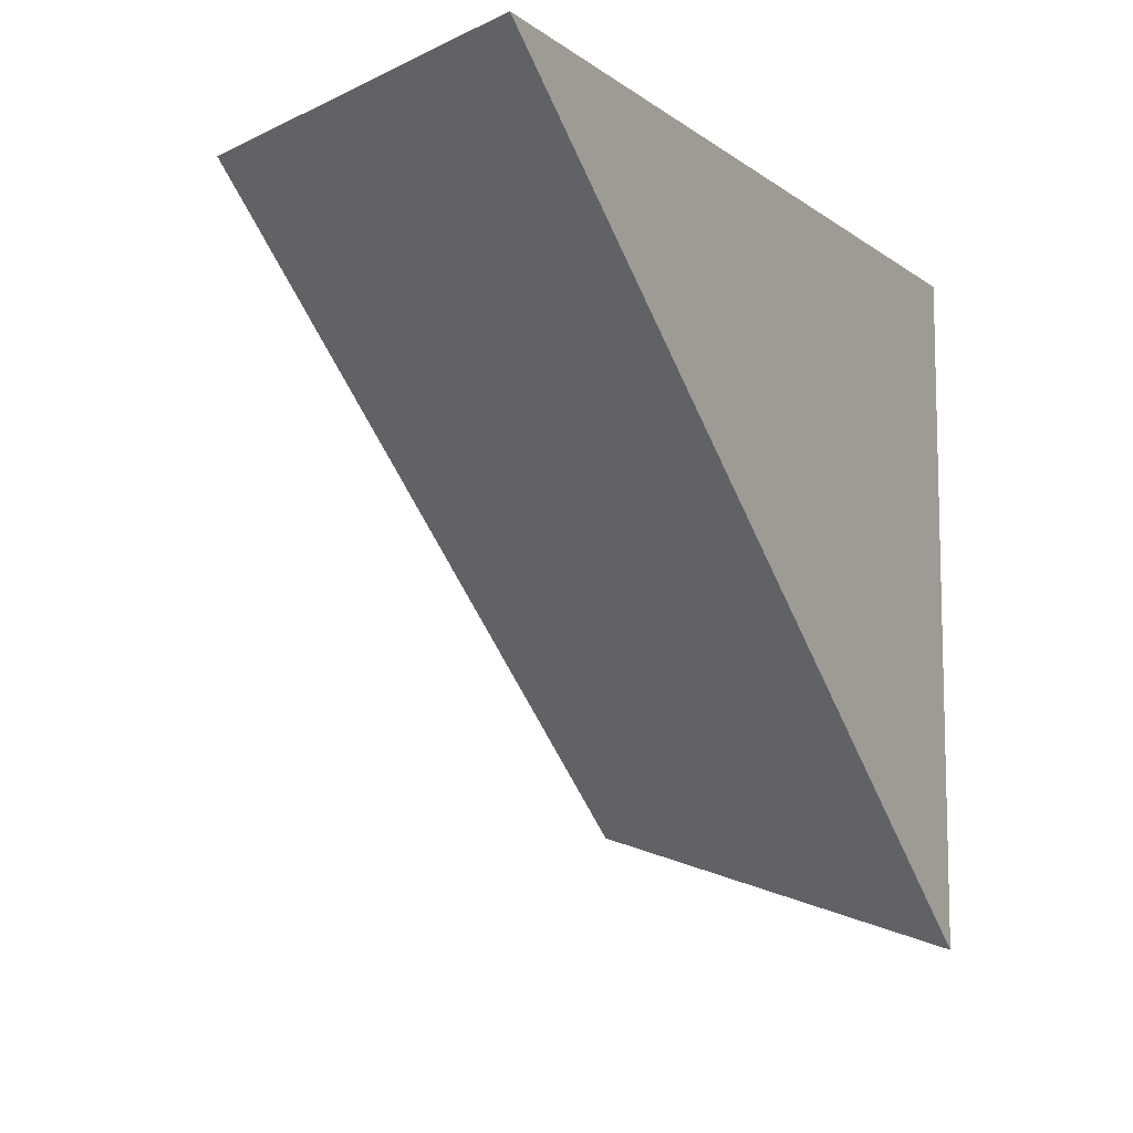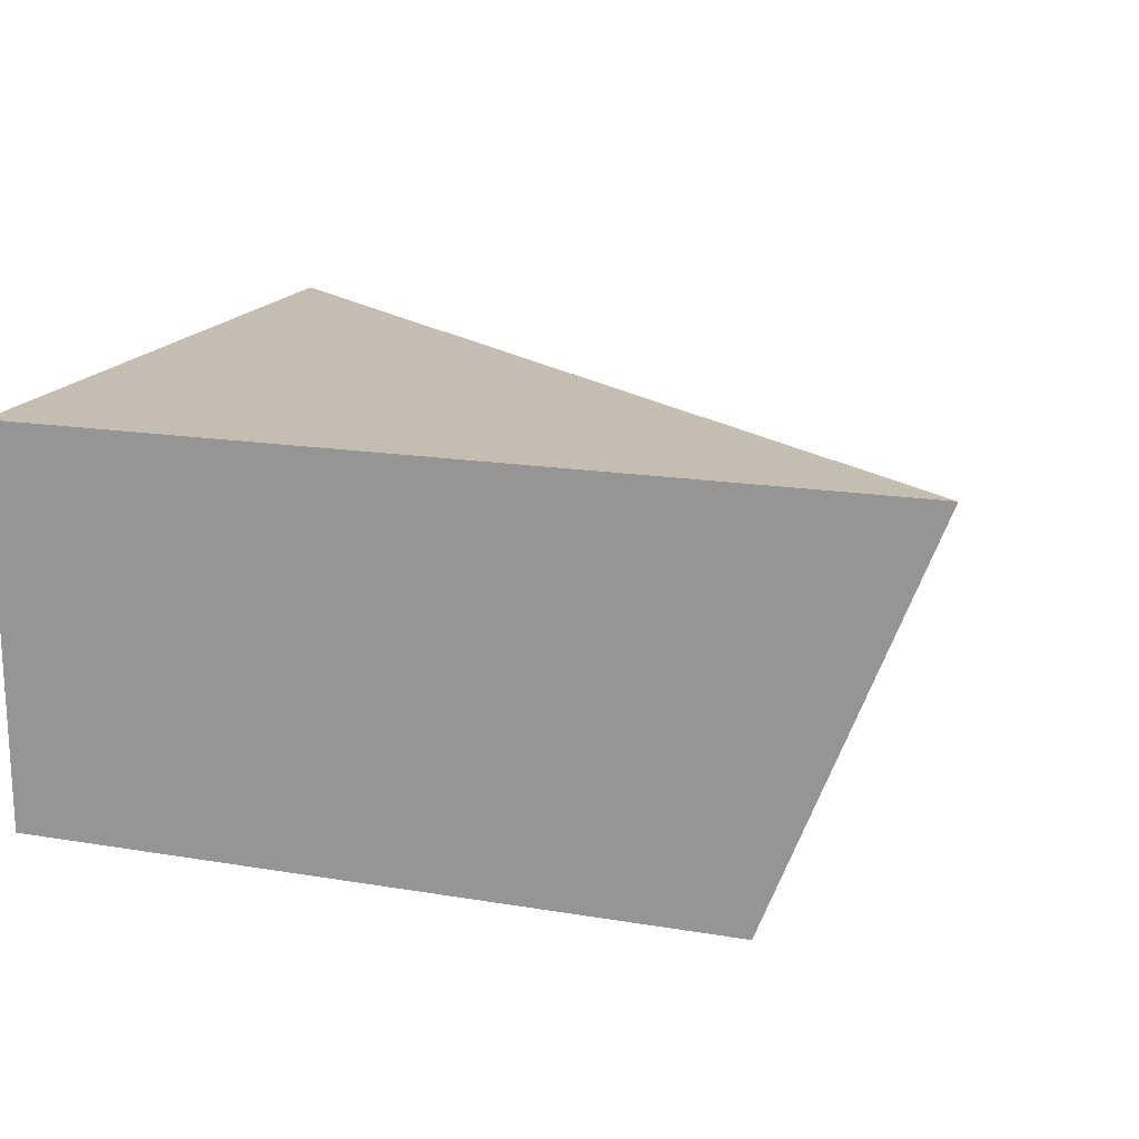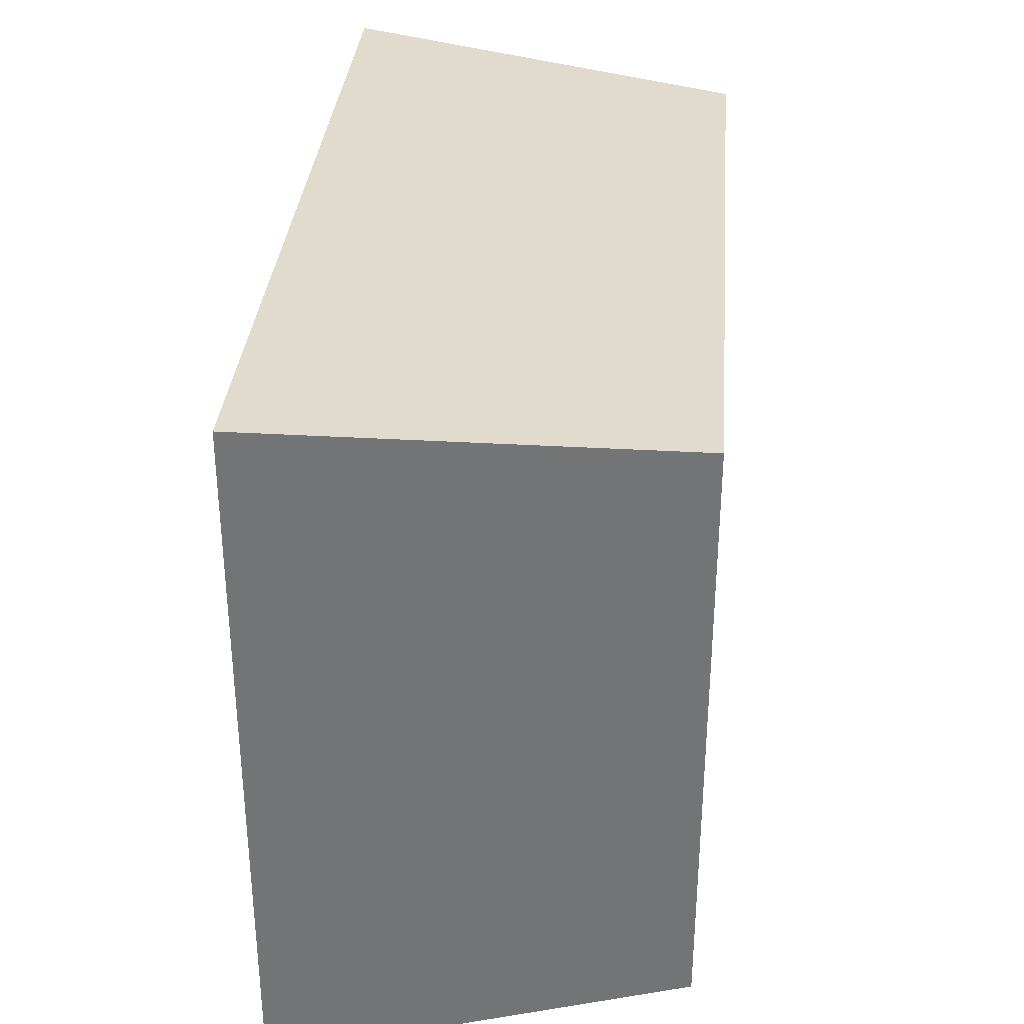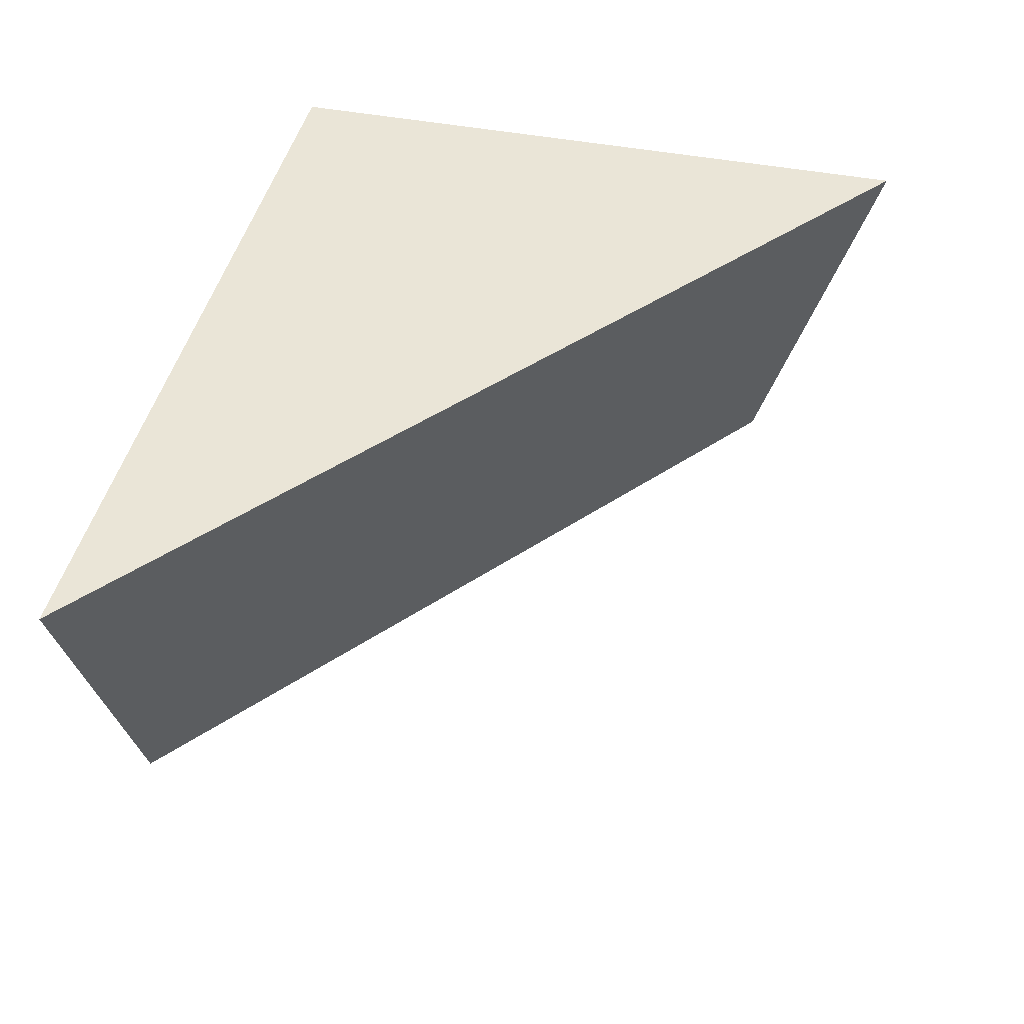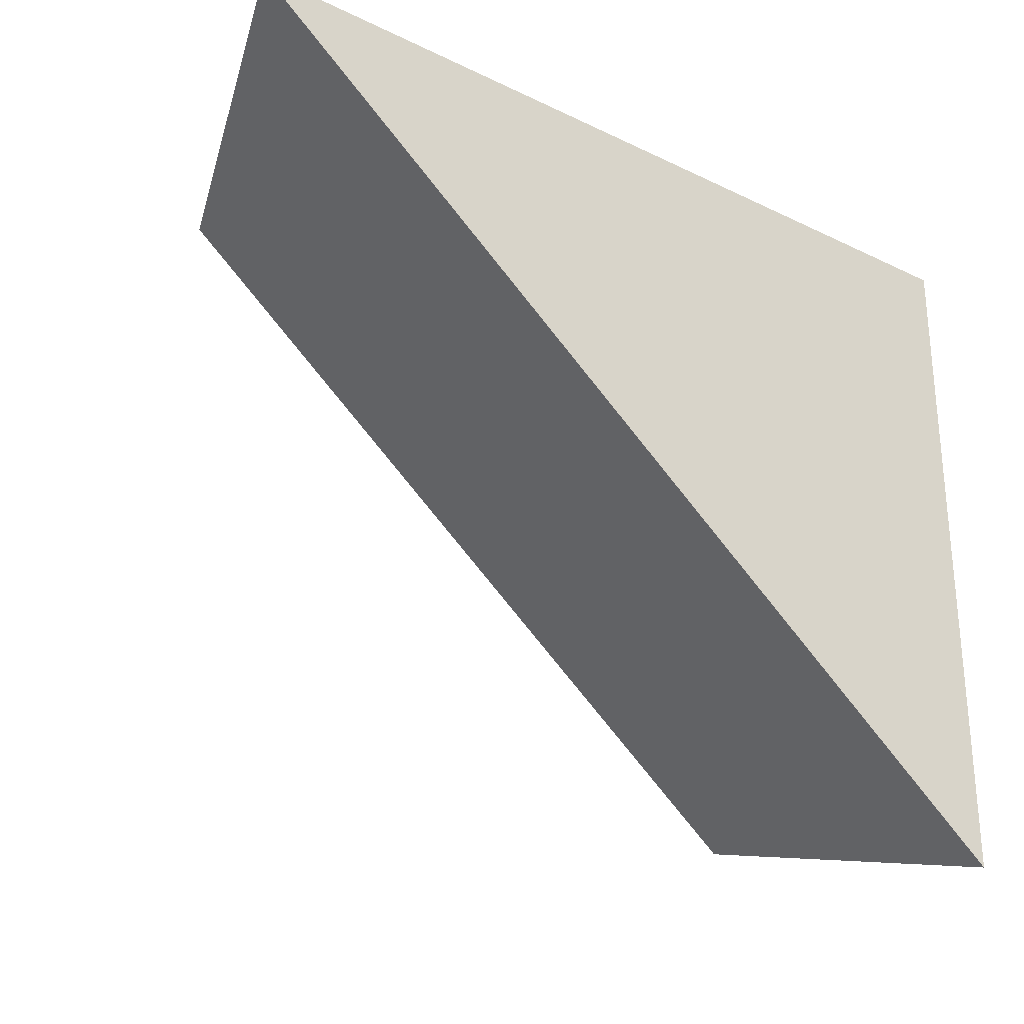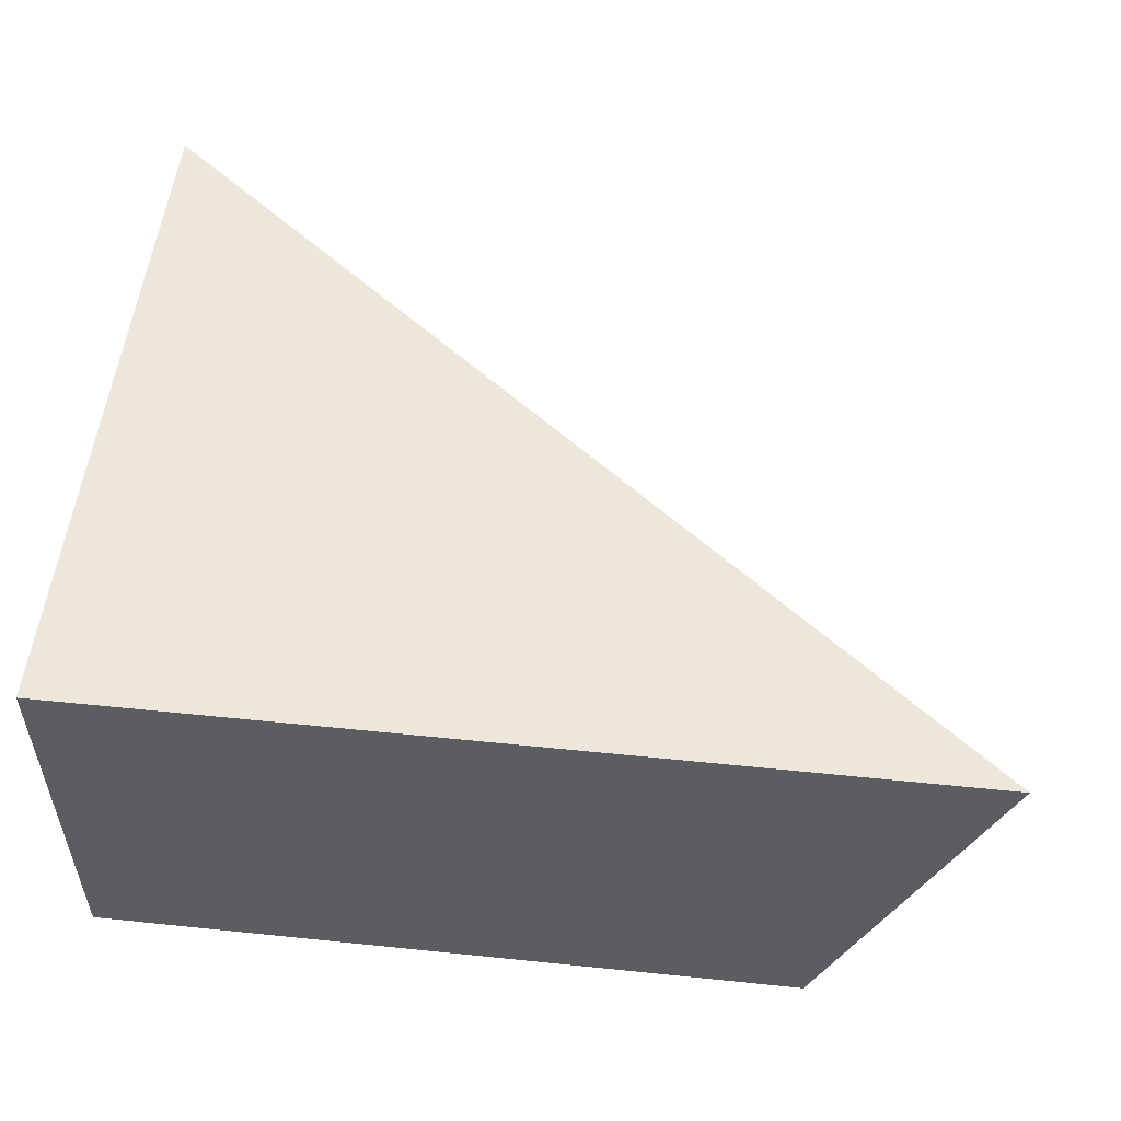
<metadata>
{"format":"obj","ext":"obj","renderer":"f3d","projection":"perspective","resolution":1024,"background":"white","views":[{"elev":-9.6,"azim":-60.1,"up":"+Y"},{"elev":17.2,"azim":-161.6,"up":"+Z"},{"elev":33.2,"azim":94.7,"up":"+Y"},{"elev":44.3,"azim":-77.2,"up":"+Z"},{"elev":-27.7,"azim":-36.3,"up":"+Y"},{"elev":53.1,"azim":-173.7,"up":"+Z"}]}
</metadata>
<code>
g default
v -479 0 125
v -479 0 174
v -479 -182.8 174
v -479 -150.1 69
v -479 -129.9 69
v -479 -129.9 125
v -479 -56 69
v -479 1.5e-05 69
v -707.1 0 174
v -666.3 0 69
v -596.4 -56 69
g polySurface352
f 1 2 6
f 2 3 6
f 5 6 4
f 3 4 6
f 8 1 7
f 1 6 7
f 7 6 5
f 3 2 9
f 9 2 10
f 2 1 10
f 1 8 10
f 10 8 11
f 4 11 5
f 5 11 7
f 11 8 7
f 9 10 3
f 10 11 3
f 4 3 11

</code>
